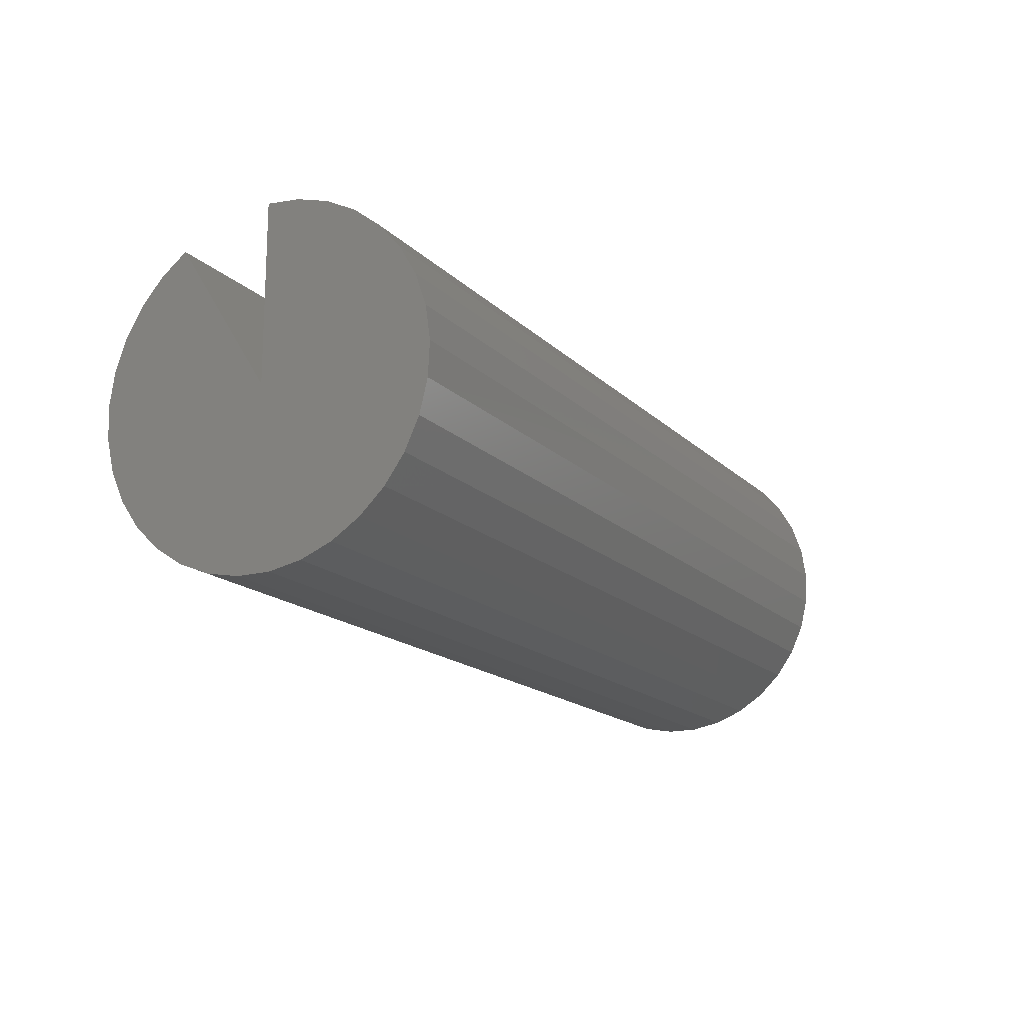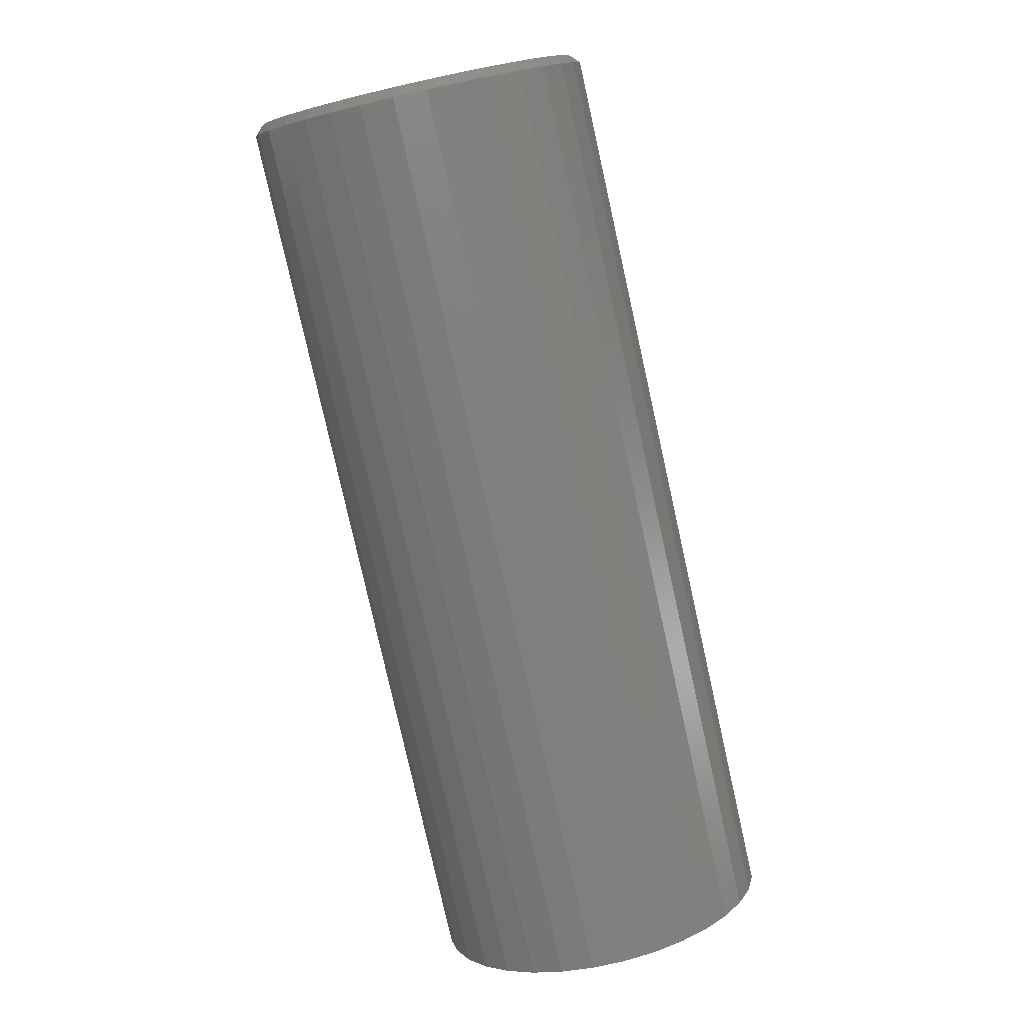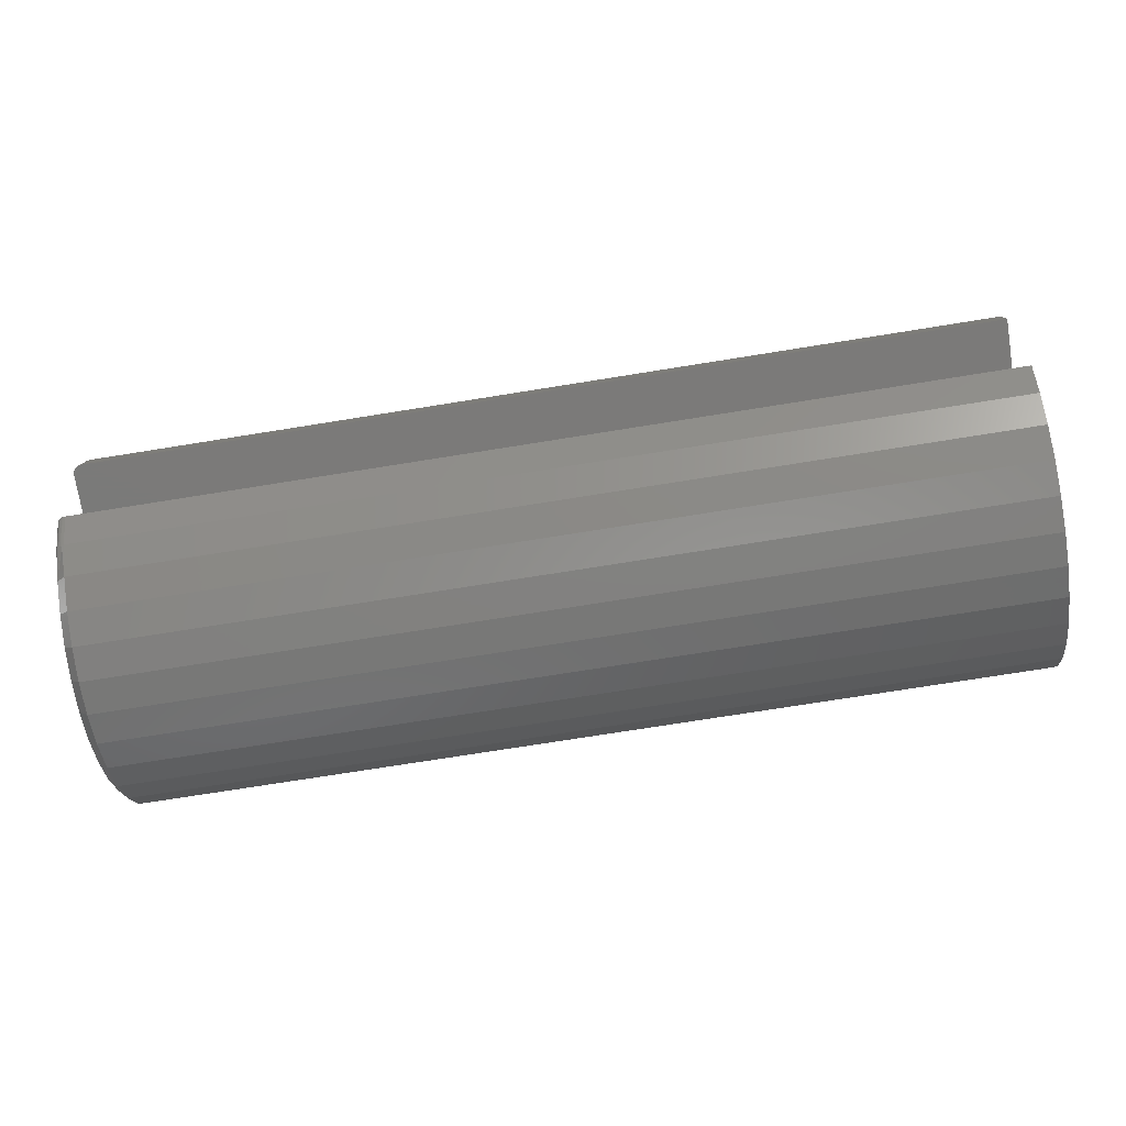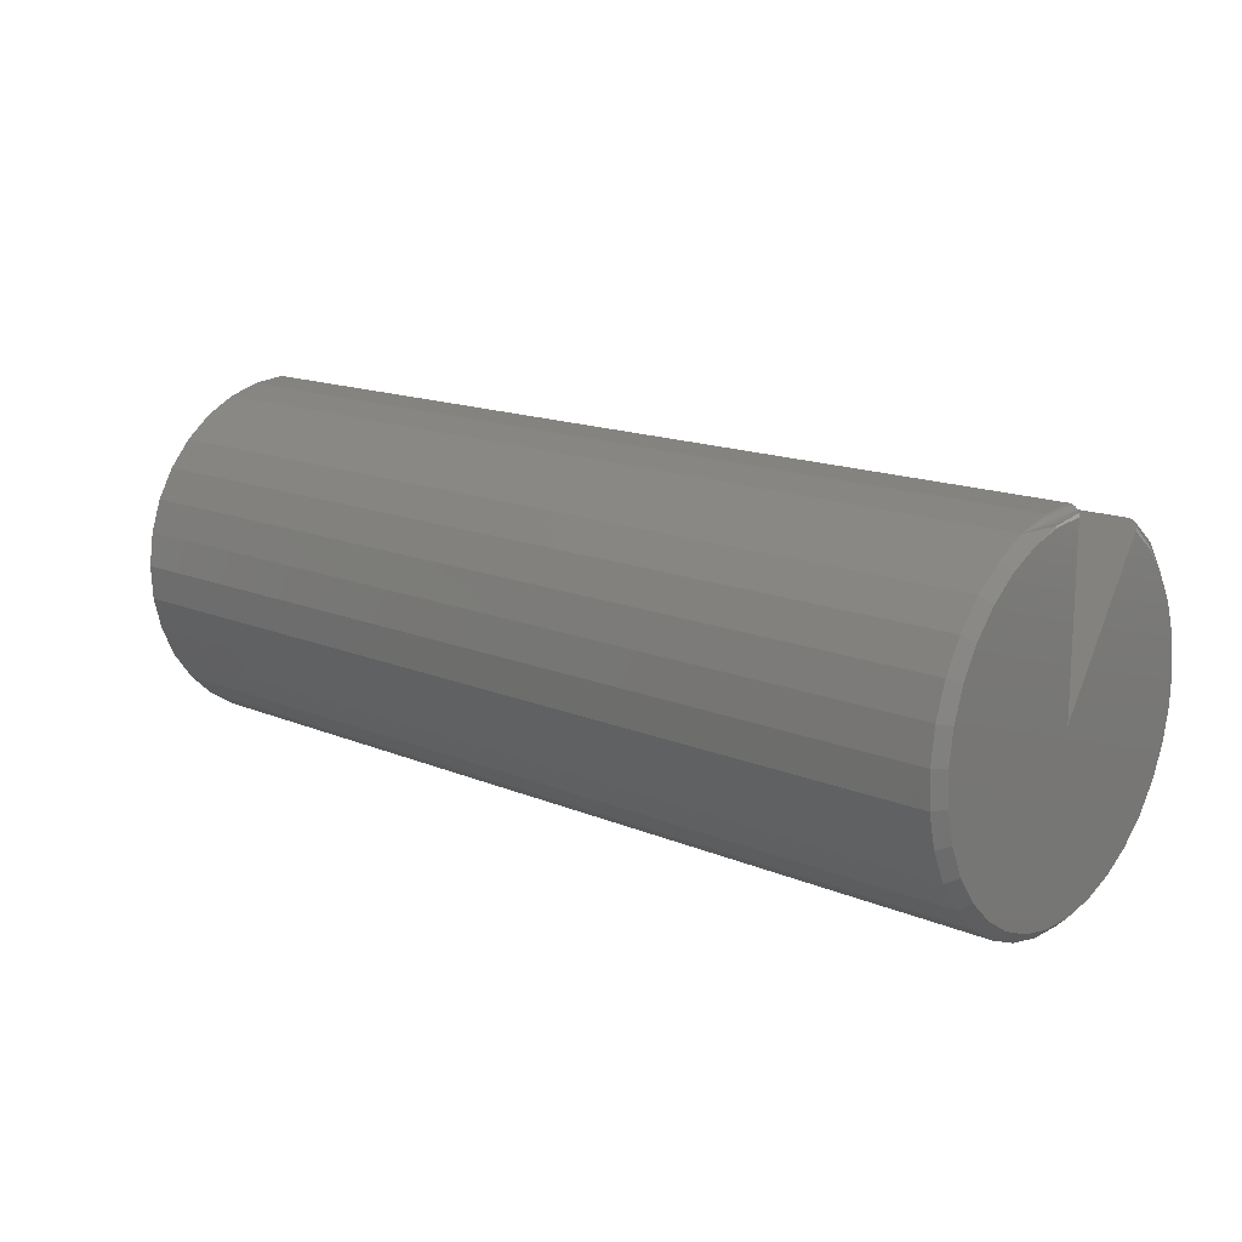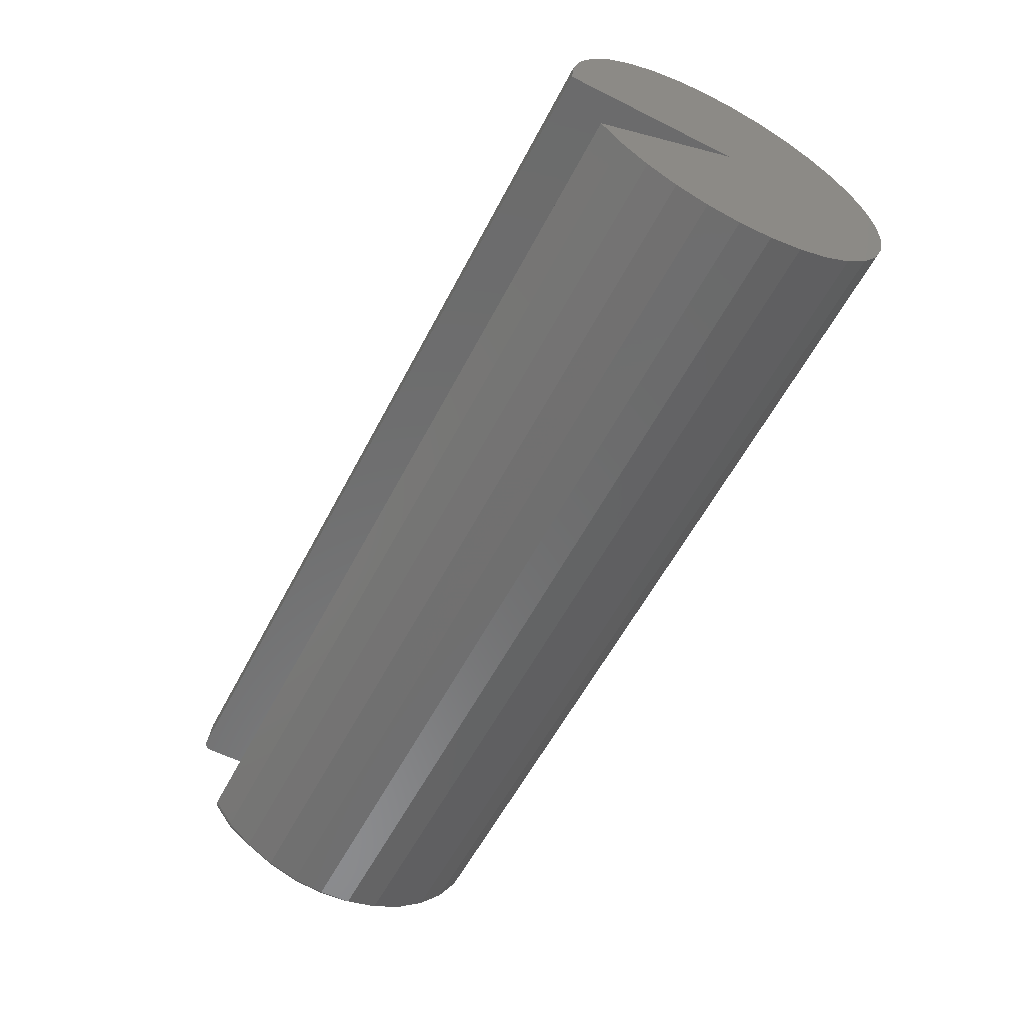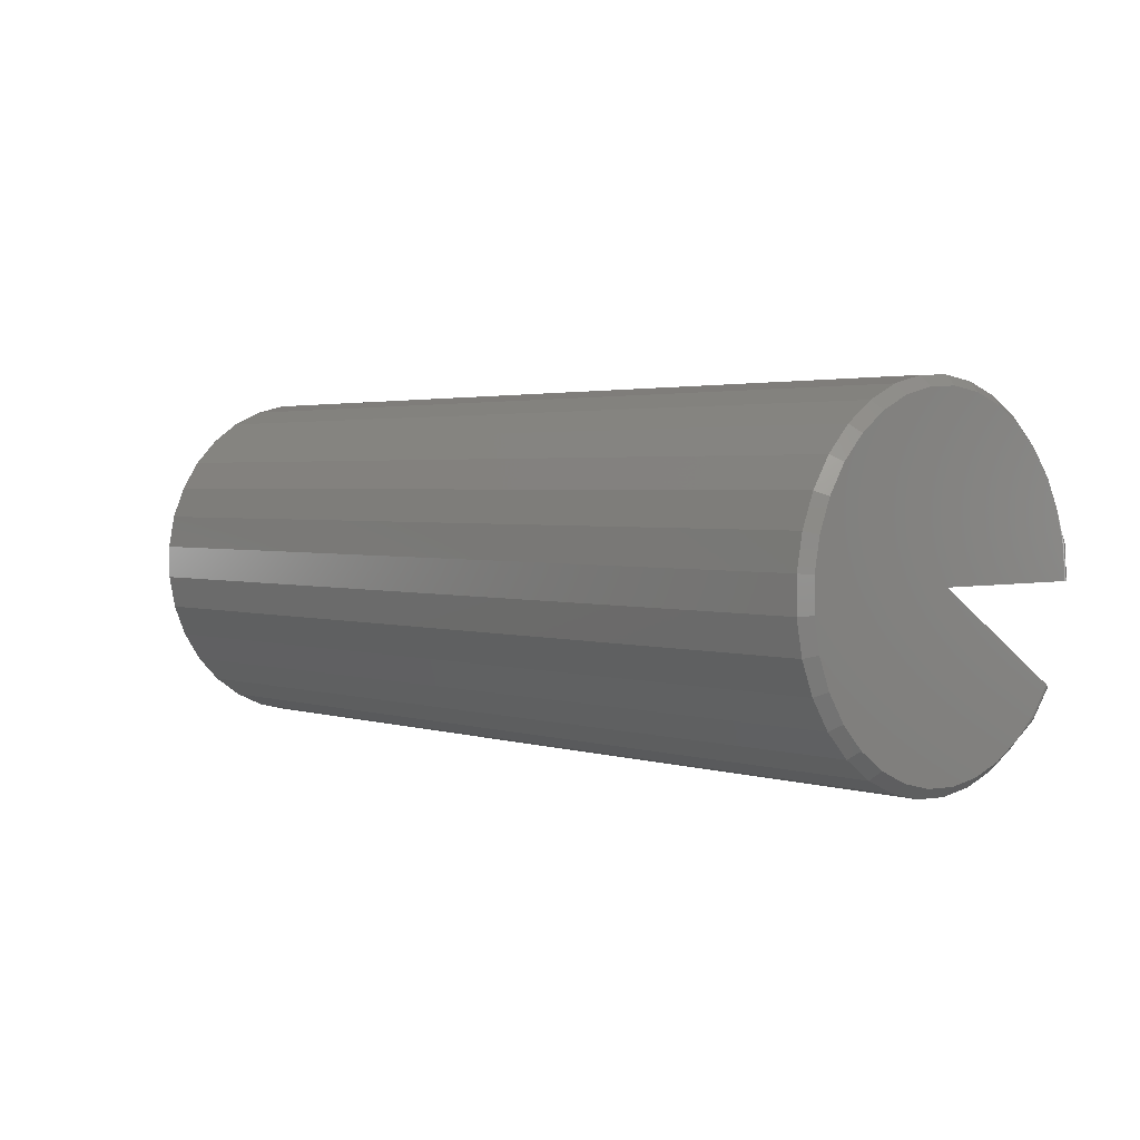
<metadata>
{"format":"stl","ext":"stl","renderer":"f3d","projection":"perspective","resolution":1024,"background":"white","views":[{"elev":-16.4,"azim":-61.2,"up":"+Y"},{"elev":-79.6,"azim":102.6,"up":"+Y"},{"elev":-73.4,"azim":-170.9,"up":"+Z"},{"elev":15.3,"azim":41.6,"up":"+Y"},{"elev":-58.3,"azim":-117.4,"up":"+Z"},{"elev":2.4,"azim":47.9,"up":"+Z"}]}
</metadata>
<code>
# stl→obj: 117 verts, 230 faces
v 0.7422 0.1199 -0.07629
v 0.7485 0.1171 -0.07455
v 0.7446 0.1196 -0.07608
v 0.7468 0.1186 -0.07548
v 0 0.1199 -0.07629
v 0 0 0
v 0.75 0 0
v 0.75 0.1133 -0.0721
v 0.7496 0.1153 -0.07337
v 0.7446 0.1417 0
v 0.7485 0.1389 0
v 0.7422 0.1421 0
v 0.7468 0.1406 0
v 0 0.1421 0
v 0.7496 0.1367 0
v 0.75 0.1343 0
v 0 0.1033 -0.09762
v 0.7422 0.1033 -0.09762
v 0 0.08291 -0.1154
v 0.7422 0.08291 -0.1154
v 0 0.05955 -0.129
v 0.7422 0.05955 -0.129
v 0 0.03404 -0.138
v 0.7422 0.03404 -0.138
v 0 0.007292 -0.1419
v 0.7422 0.007292 -0.1419
v 0 -0.01972 -0.1407
v 0.7422 -0.01972 -0.1407
v 0 -0.04602 -0.1344
v 0.7422 -0.04602 -0.1344
v 0 -0.07065 -0.1233
v 0.7422 -0.07065 -0.1233
v 0 -0.09272 -0.1077
v 0.7422 -0.09272 -0.1077
v 0 -0.1114 -0.08818
v 0.7422 -0.1114 -0.08818
v 0 -0.1261 -0.06547
v 0.7422 -0.1261 -0.06547
v 0 -0.1362 -0.0404
v 0.7422 -0.1362 -0.0404
v 0 -0.1414 -0.01387
v 0.7422 -0.1414 -0.01387
v 0 -0.1415 0.01317
v 0.7422 -0.1415 0.01317
v 0 -0.1364 0.03973
v 0.7422 -0.1364 0.03973
v 0 -0.1264 0.06485
v 0.7422 -0.1264 0.06485
v 0 -0.1119 0.08763
v 0.7422 -0.1119 0.08763
v 0 -0.09325 0.1072
v 0.7422 -0.09325 0.1072
v 0 -0.07125 0.1229
v 0.7422 -0.07125 0.1229
v 0 -0.04668 0.1342
v 0.7422 -0.04668 0.1342
v 0 -0.02041 0.1406
v 0.7422 -0.02041 0.1406
v 0 0.006592 0.142
v 0.7422 0.006592 0.142
v 0 0.03336 0.1381
v 0.7422 0.03336 0.1381
v 0 0.05892 0.1293
v 0.7422 0.05892 0.1293
v 0 0.08234 0.1158
v 0.7422 0.08234 0.1158
v 0 0.1028 0.09813
v 0.7422 0.1028 0.09813
v 0 0.1195 0.07688
v 0.7422 0.1195 0.07688
v 0 0.1319 0.05285
v 0.7422 0.1319 0.05285
v 0 0.1395 0.02691
v 0.7422 0.1395 0.02691
v 0.75 0.03152 0.1305
v 0.75 0.00623 0.1341
v 0.75 -0.01929 0.1329
v 0.75 -0.04411 0.1268
v 0.75 0.05568 0.1222
v 0.75 0.07782 0.1094
v 0.75 -0.08812 0.1013
v 0.75 0.09714 0.09273
v 0.75 0.05628 -0.1219
v 0.75 -0.04349 -0.1271
v 0.75 0.03217 -0.1304
v 0.75 -0.01864 -0.133
v 0.75 0.006891 -0.1341
v 0.75 -0.1337 0.01245
v 0.75 -0.1337 -0.0131
v 0.75 -0.1288 -0.03818
v 0.75 -0.1192 -0.06187
v 0.75 -0.1053 -0.08333
v 0.75 0.09759 -0.09225
v 0.75 -0.06734 0.1162
v 0.75 0.1129 0.07265
v 0.75 -0.1057 0.08281
v 0.75 0.1247 0.04995
v 0.75 -0.1195 0.06129
v 0.75 0.1319 0.02543
v 0.75 -0.1289 0.03755
v 0.75 0.07835 -0.1091
v 0.75 -0.08762 -0.1018
v 0.75 -0.06676 -0.1165
v 0.7498 0.09809 -0.09394
v 0.7487 0.1001 -0.09589
v 0.7477 0.101 -0.09671
v 0.7465 0.1017 -0.09738
v 0.7452 0.1022 -0.09788
v 0.7437 0.1025 -0.09819
v 0.7498 0.1332 0.0266
v 0.7477 0.1371 0.02738
v 0.7487 0.1359 0.02715
v 0.7465 0.1381 0.02757
v 0.7452 0.1388 0.02771
v 0.7494 0.09914 -0.09496
v 0.7494 0.1346 0.02689
v 0.7437 0.1392 0.0278
f 1 2 3
f 2 4 3
f 5 6 7
f 5 7 8
f 5 8 9
f 5 9 2
f 5 2 1
f 10 11 12
f 10 13 11
f 14 12 11
f 14 11 15
f 14 15 16
f 14 16 7
f 14 7 6
f 5 1 17
f 17 1 18
f 17 18 19
f 19 18 20
f 19 20 21
f 21 20 22
f 21 22 23
f 23 22 24
f 23 24 25
f 25 24 26
f 25 26 27
f 27 26 28
f 27 28 29
f 29 28 30
f 29 30 31
f 31 30 32
f 31 32 33
f 33 32 34
f 33 34 35
f 35 34 36
f 35 36 37
f 37 36 38
f 37 38 39
f 39 38 40
f 39 40 41
f 41 40 42
f 41 42 43
f 43 42 44
f 43 44 45
f 45 44 46
f 45 46 47
f 47 46 48
f 47 48 49
f 49 48 50
f 49 50 51
f 51 50 52
f 51 52 53
f 53 52 54
f 53 54 55
f 55 54 56
f 55 56 57
f 57 56 58
f 57 58 59
f 59 58 60
f 59 60 61
f 61 60 62
f 61 62 63
f 63 62 64
f 63 64 65
f 65 64 66
f 65 66 67
f 67 66 68
f 67 68 69
f 69 68 70
f 69 70 71
f 71 70 72
f 71 72 73
f 73 72 74
f 73 74 14
f 14 74 12
f 75 76 77
f 77 78 75
f 75 78 79
f 80 81 82
f 83 84 85
f 85 84 86
f 85 86 87
f 8 7 88
f 8 88 89
f 8 89 90
f 8 90 91
f 8 91 92
f 8 92 93
f 81 80 94
f 94 80 79
f 94 79 78
f 82 81 95
f 95 81 96
f 95 96 97
f 97 96 98
f 97 98 99
f 99 98 100
f 99 100 16
f 16 100 88
f 16 88 7
f 93 92 101
f 101 92 102
f 101 102 83
f 83 102 103
f 83 103 84
f 8 104 9
f 8 93 104
f 70 95 97
f 68 82 95
f 68 95 70
f 66 80 82
f 66 82 68
f 64 79 80
f 64 80 66
f 62 75 79
f 62 79 64
f 60 76 75
f 60 75 62
f 58 77 76
f 58 76 60
f 56 78 77
f 56 77 58
f 54 94 78
f 54 78 56
f 52 81 94
f 52 94 54
f 50 96 81
f 50 81 52
f 48 98 96
f 48 96 50
f 46 100 98
f 46 98 48
f 44 88 100
f 44 100 46
f 42 89 88
f 42 88 44
f 40 90 89
f 40 89 42
f 38 91 90
f 38 90 40
f 36 92 91
f 36 91 38
f 34 102 92
f 34 92 36
f 32 103 102
f 32 102 34
f 30 84 103
f 30 103 32
f 28 86 84
f 28 84 30
f 26 87 86
f 26 86 28
f 24 85 87
f 24 87 26
f 22 83 85
f 22 85 24
f 20 83 22
f 2 105 106
f 2 106 4
f 4 106 107
f 4 107 108
f 4 108 3
f 3 108 109
f 16 15 99
f 99 15 110
f 111 112 11
f 11 13 111
f 111 13 113
f 113 13 10
f 113 10 114
f 97 99 110
f 101 83 20
f 101 20 109
f 101 109 108
f 101 108 107
f 101 107 106
f 101 106 105
f 101 105 115
f 101 115 104
f 101 104 93
f 72 70 97
f 72 97 110
f 72 110 116
f 72 116 112
f 72 112 111
f 72 111 113
f 72 113 114
f 72 114 117
f 72 117 74
f 105 2 115
f 115 2 9
f 115 9 104
f 1 3 18
f 18 3 109
f 18 109 20
f 11 112 15
f 15 112 116
f 15 116 110
f 12 74 10
f 10 74 117
f 10 117 114
f 57 59 61
f 61 55 57
f 63 55 61
f 23 29 21
f 27 29 23
f 25 27 23
f 5 17 35
f 5 35 37
f 5 37 39
f 5 39 41
f 5 41 43
f 5 43 6
f 6 43 14
f 14 43 45
f 14 45 73
f 73 45 47
f 73 47 71
f 71 47 49
f 71 49 69
f 69 49 51
f 69 51 67
f 67 51 53
f 67 53 65
f 65 53 55
f 65 55 63
f 29 31 21
f 21 31 33
f 21 33 19
f 19 33 35
f 19 35 17

</code>
